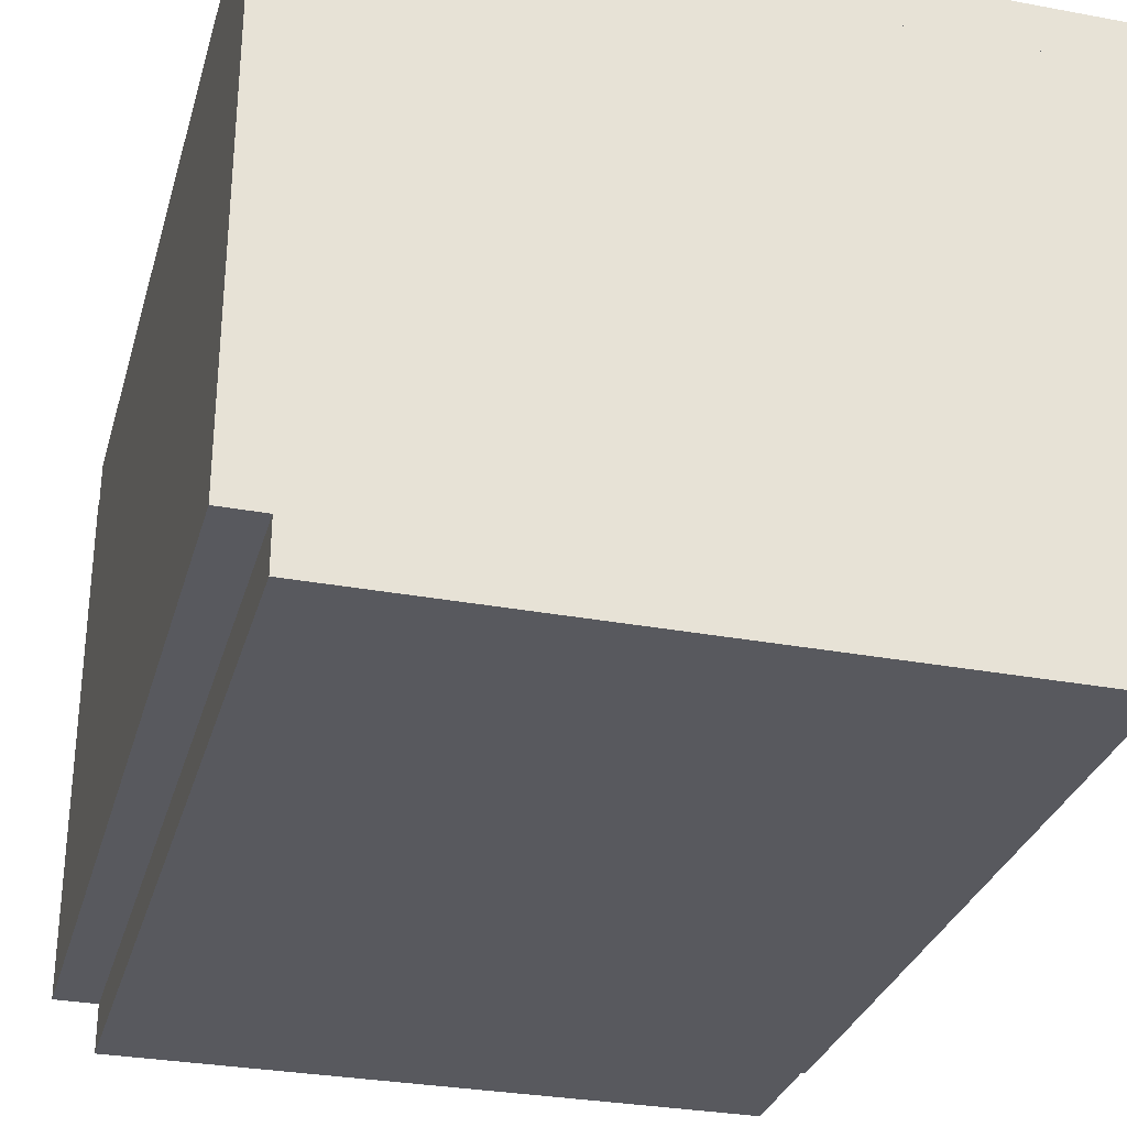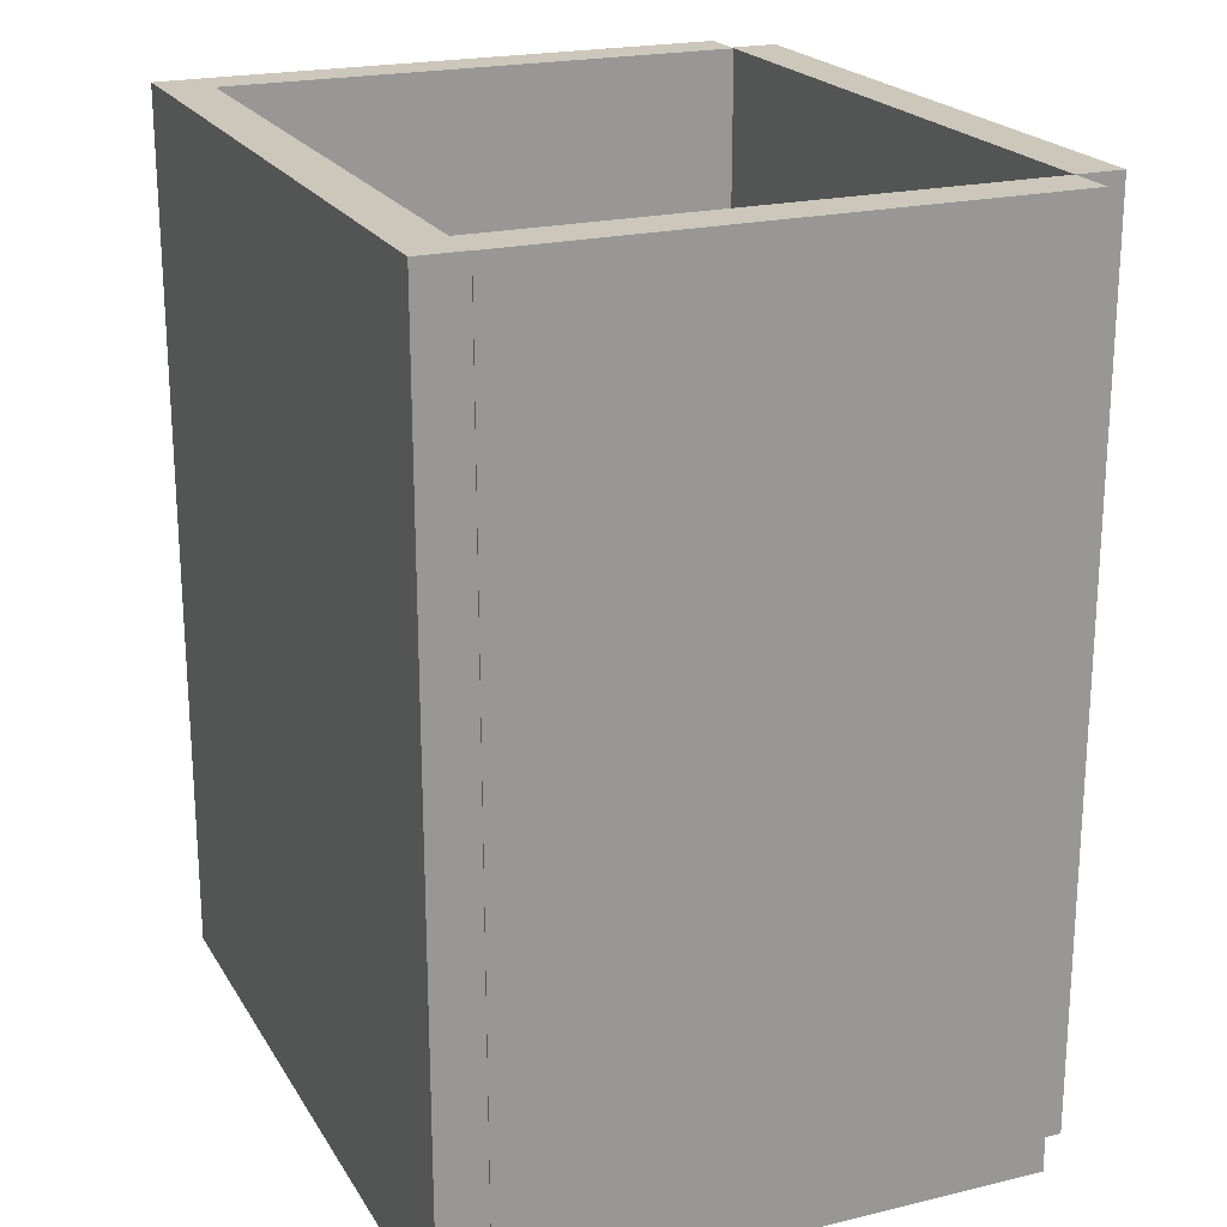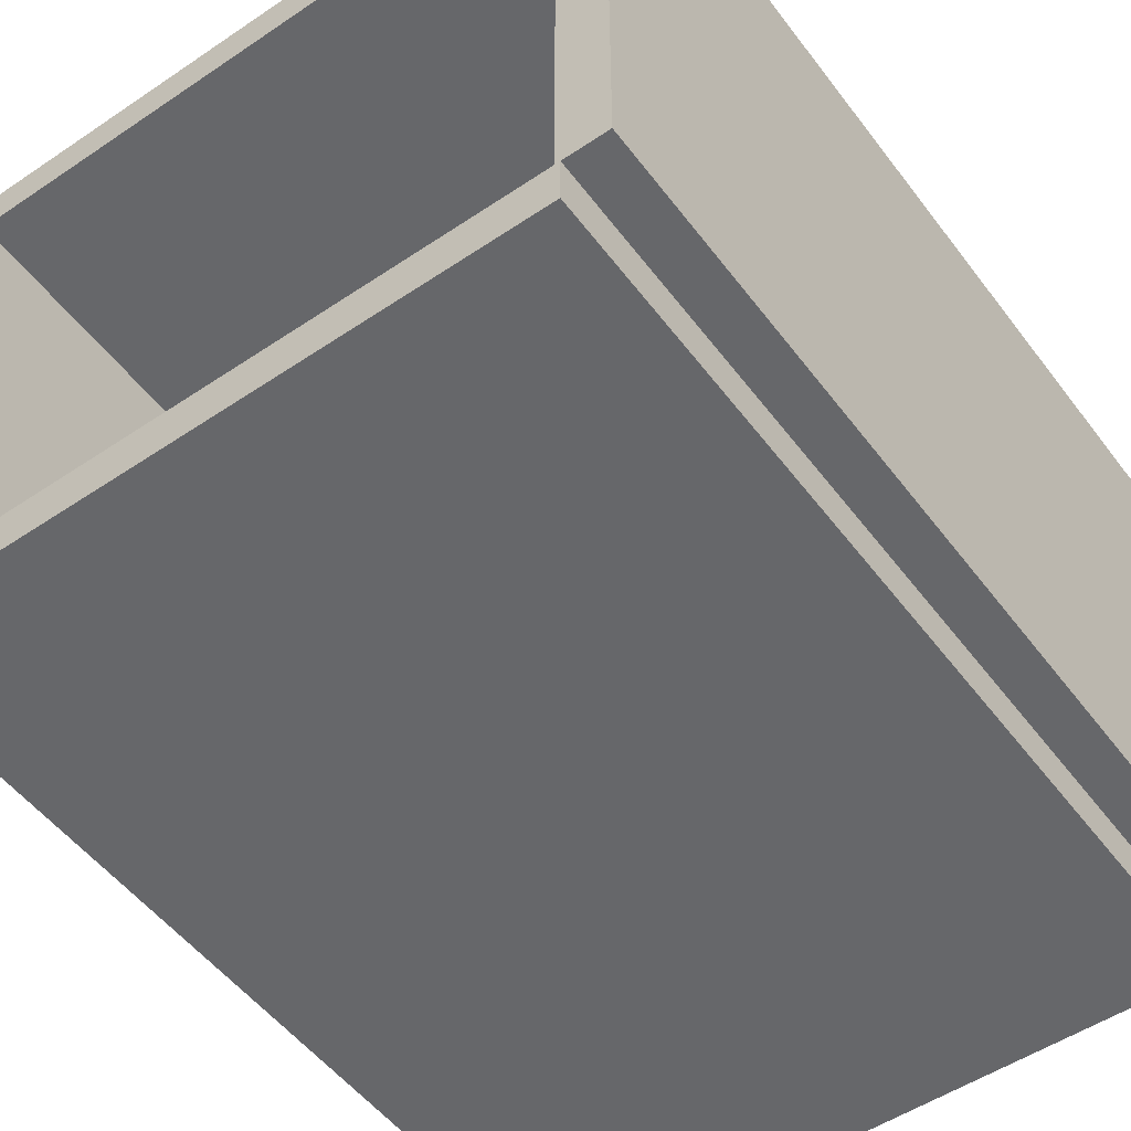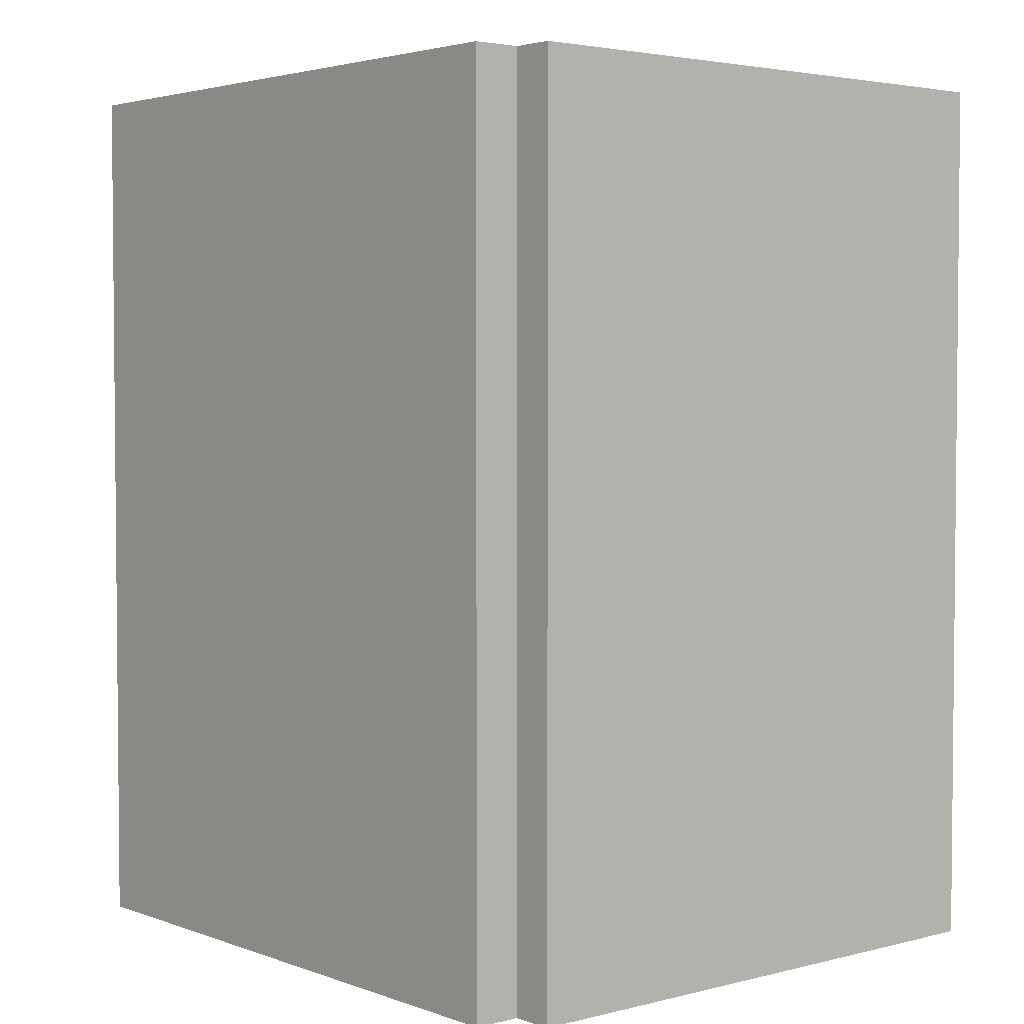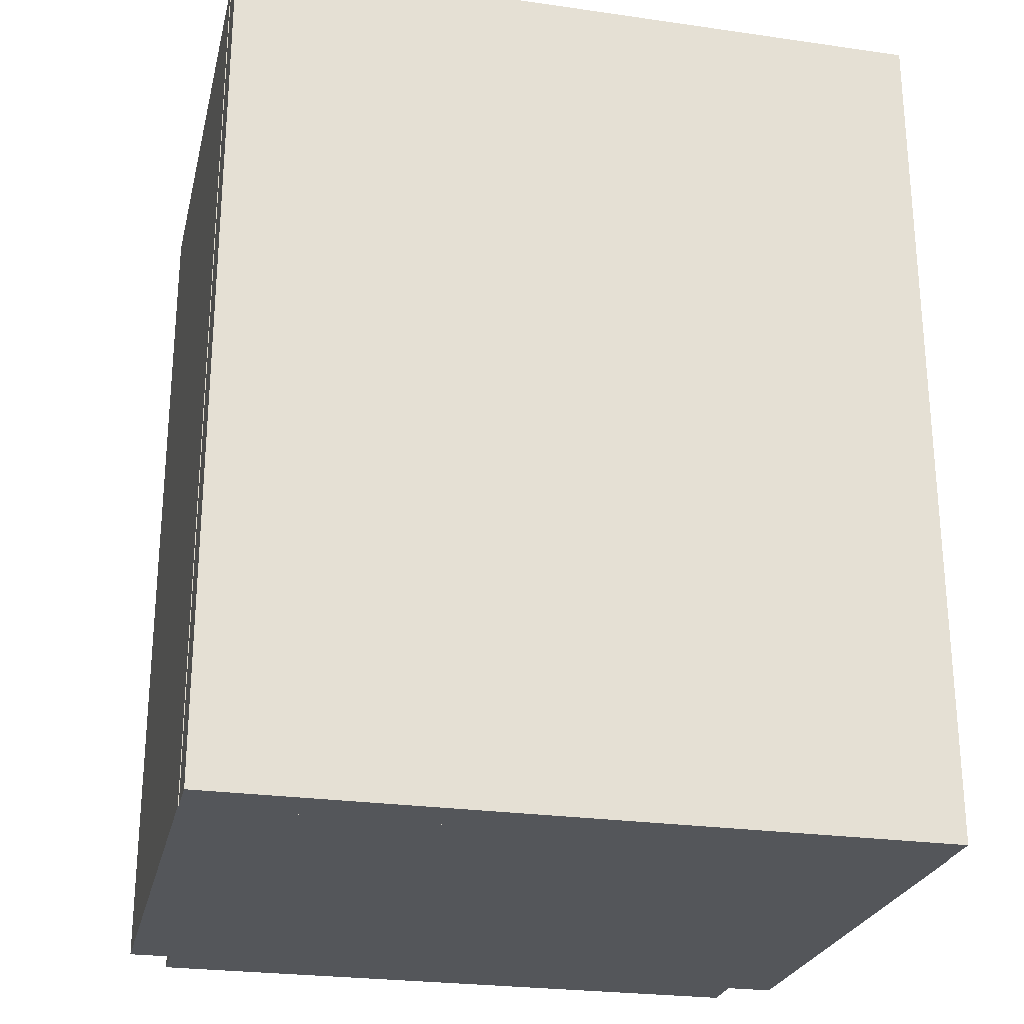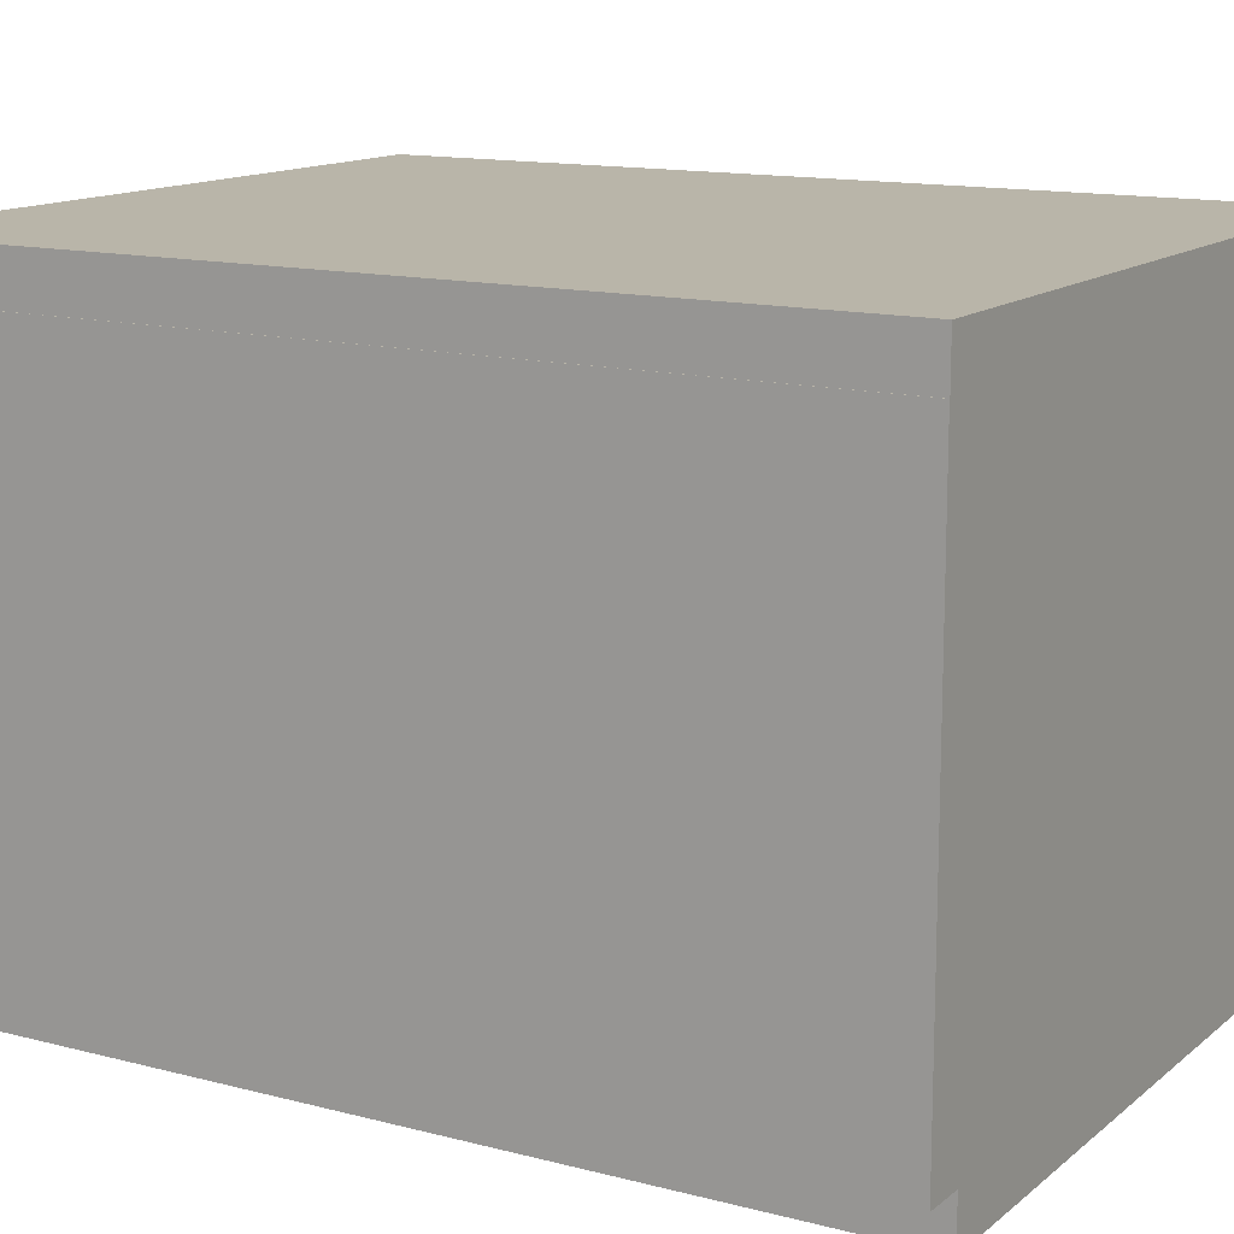
<metadata>
{"format":"obj","ext":"obj","renderer":"f3d","projection":"perspective","resolution":1024,"background":"white","views":[{"elev":-30.4,"azim":164.9,"up":"+Y"},{"elev":21.3,"azim":-113.1,"up":"+Z"},{"elev":-52.1,"azim":36.0,"up":"+Y"},{"elev":3.3,"azim":49.9,"up":"+Z"},{"elev":-25.3,"azim":167.0,"up":"+Z"},{"elev":13.4,"azim":120.5,"up":"+Y"}]}
</metadata>
<code>
g default
v 0.9165 -0.738 -3.021
v 0.9165 1.095 -3.021
v 0.9165 -0.738 0.08333
v 0.9165 1.095 0.08333
v 0.7498 -0.738 0.08333
v 0.7498 1.095 0.08333
v 0.7498 -0.738 -3.021
v 0.7498 1.095 -3.021
v 0.7535 1.095 -3.021
v 3.271 1.095 -3.021
v 0.7535 1.095 0.08333
v 3.271 1.095 0.08333
v 0.7535 1.262 0.08333
v 3.271 1.262 0.08333
v 0.7535 1.262 -3.021
v 3.271 1.262 -3.021
v 3.107 -0.738 -2.854
v 3.107 1.095 -2.854
v 0.9165 -0.738 -2.854
v 0.9165 1.095 -2.854
v 0.9165 -0.738 -3.021
v 0.9165 1.095 -3.021
v 3.107 -0.738 -3.021
v 3.107 1.095 -3.021
v 3.273 -0.738 -3.021
v 3.273 1.095 -3.021
v 3.273 -0.738 0.08333
v 3.273 1.095 0.08333
v 3.107 -0.738 0.08333
v 3.107 1.095 0.08333
v 3.107 -0.738 -3.021
v 3.107 1.095 -3.021
v 0.9165 -0.9047 -3.021
v 3.124 -0.9047 -3.021
v 0.9165 -0.9047 0.08333
v 3.124 -0.9047 0.08333
v 0.9165 -0.738 0.08333
v 3.124 -0.738 0.08333
v 0.9165 -0.738 -3.021
v 3.124 -0.738 -3.021
g polySurface2
f 1 2 4 3
f 5 6 8 7
f 2 1 7 8
f 1 3 5 7
f 3 4 6 5
f 4 2 8 6
f 9 10 12 11
f 13 14 16 15
f 10 9 15 16
f 9 11 13 15
f 11 12 14 13
f 12 10 16 14
f 17 18 20 19
f 21 22 24 23
f 18 17 23 24
f 17 19 21 23
f 19 20 22 21
f 20 18 24 22
f 25 26 28 27
f 29 30 32 31
f 26 25 31 32
f 25 27 29 31
f 27 28 30 29
f 28 26 32 30
f 33 34 36 35
f 37 38 40 39
f 34 33 39 40
f 33 35 37 39
f 35 36 38 37
f 36 34 40 38

</code>
